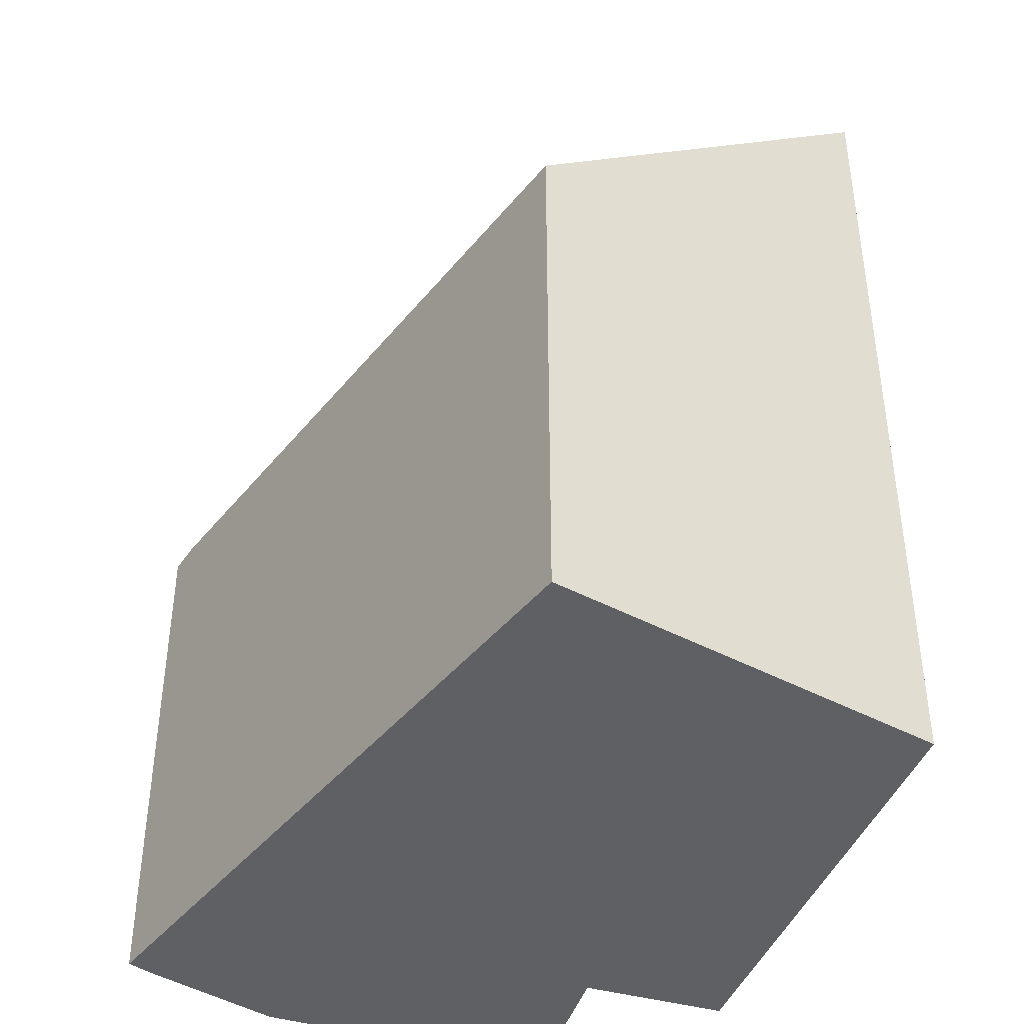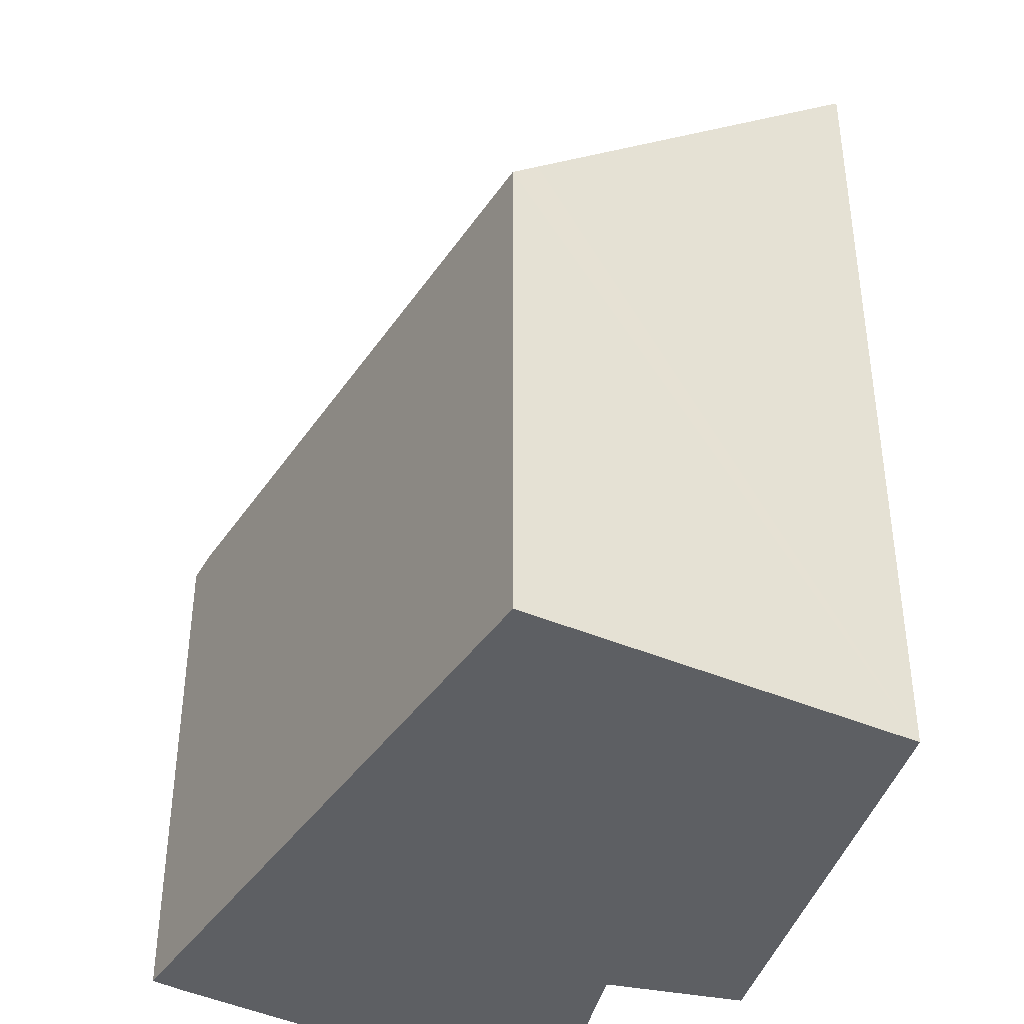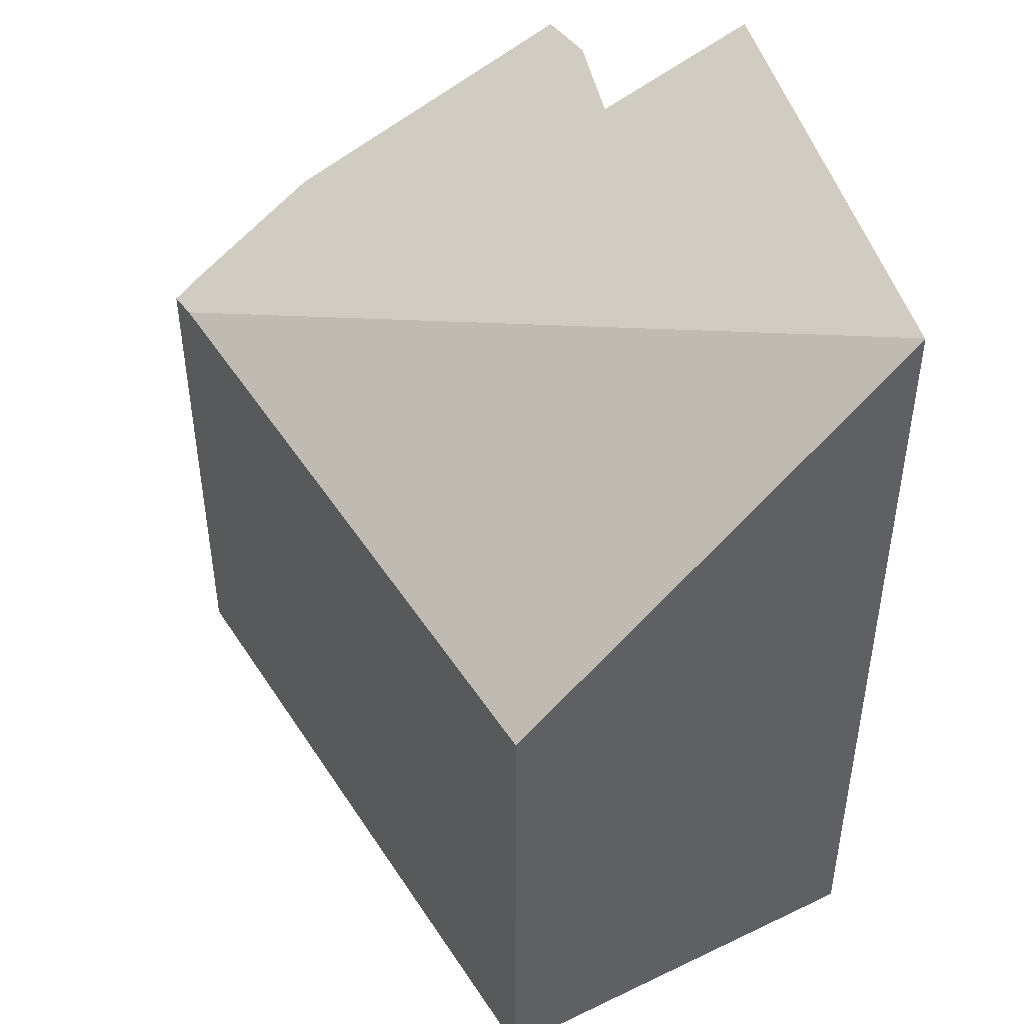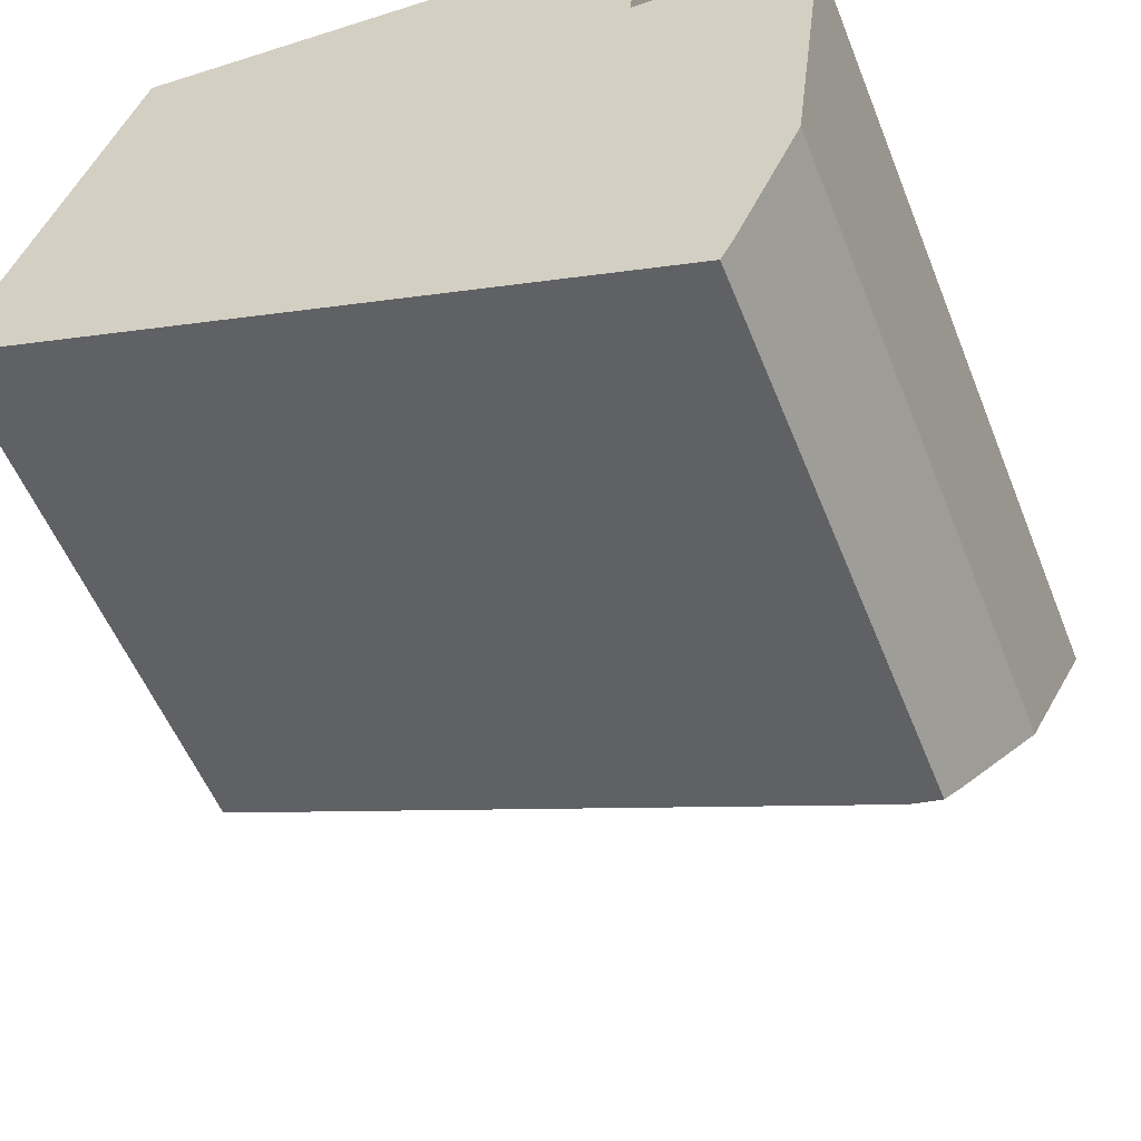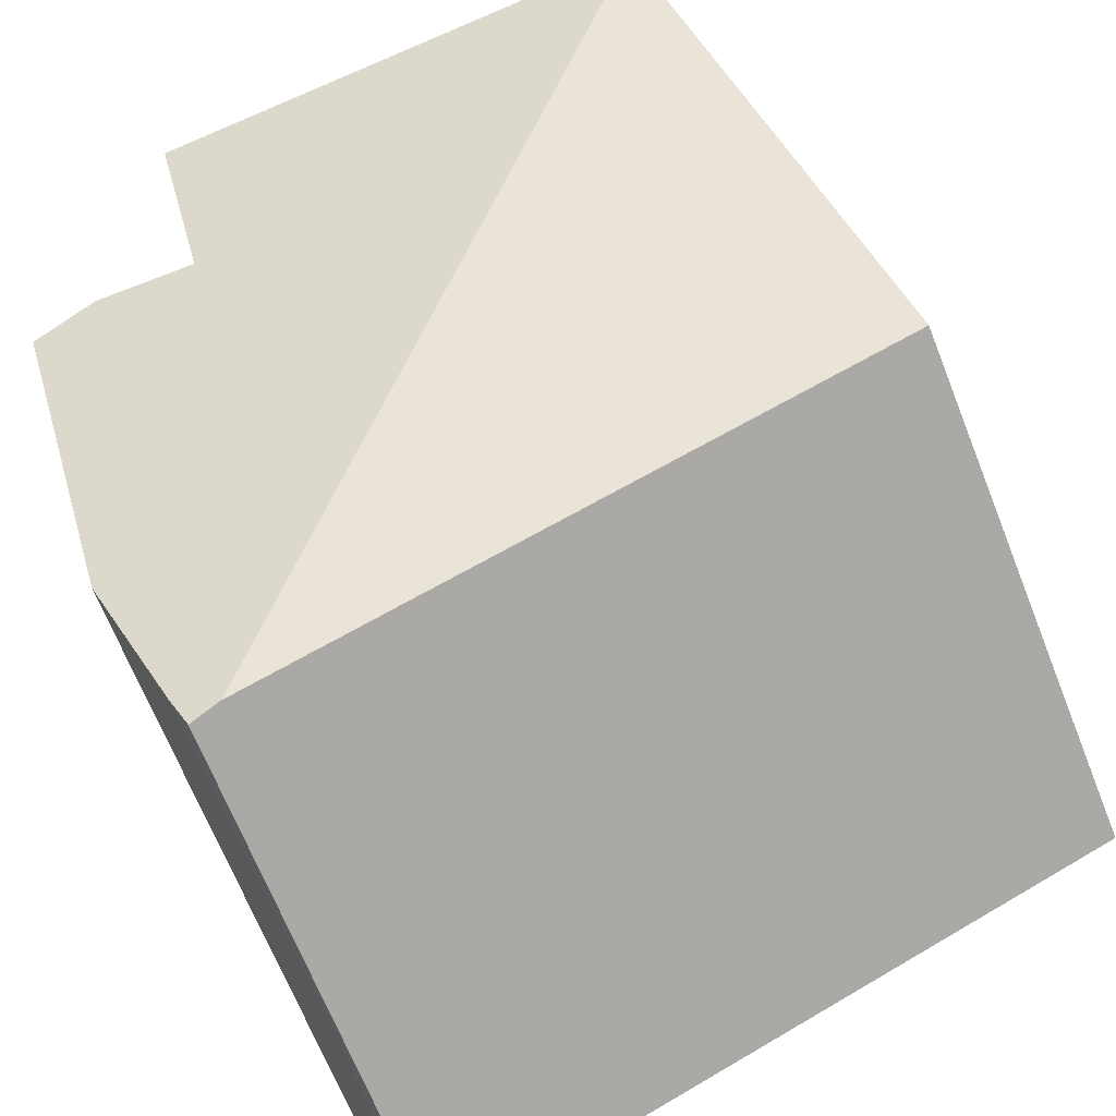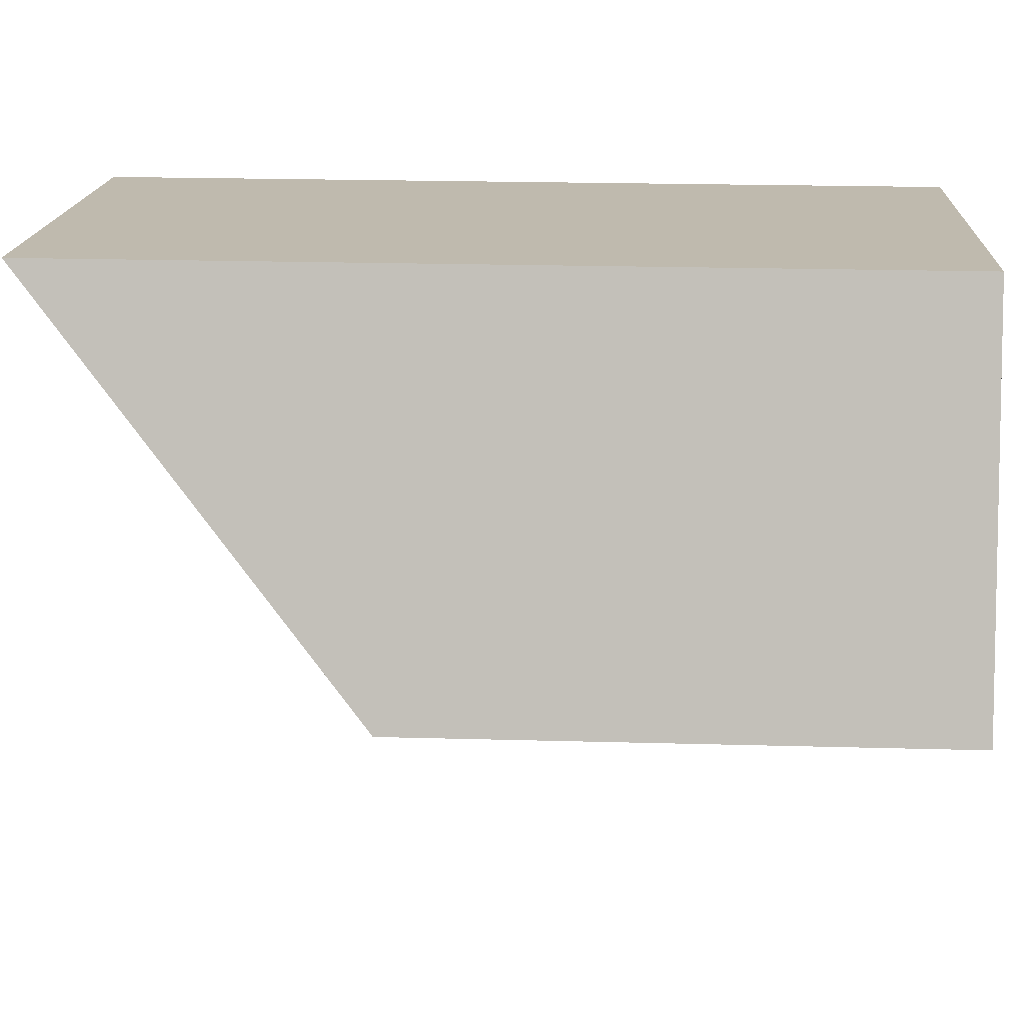
<metadata>
{"format":"obj","ext":"obj","renderer":"f3d","projection":"perspective","resolution":1024,"background":"white","views":[{"elev":-42.3,"azim":-102.9,"up":"+Y"},{"elev":-40.0,"azim":-98.2,"up":"+Y"},{"elev":47.1,"azim":-98.6,"up":"+Y"},{"elev":-54.3,"azim":21.5,"up":"+Z"},{"elev":-68.4,"azim":-158.3,"up":"+Z"},{"elev":22.3,"azim":-87.3,"up":"+Z"}]}
</metadata>
<code>
v  0.124 7.328 0.342
v  1.847 11.37 5.077
v  1.864 11.37 5.075
v  0 7.037 4.309e-16
v  8.408 7.037 -3.47
v  8.564 7.011 -3.534
v  8.985 7.178 -3.277
v  8.804 6.97 -3.633
v  9.726 8.14 -1.616
v  9.96 9.215 0.306
v  8.029 10.28 2.437
v  10.17 10.19 2.043
v  9.333 10.31 2.355
v  8.211 11.34 4.332
v  8.804 2.225e-16 -3.633
v  8.564 2.164e-16 -3.534
v  0 0 0
v  8.408 2.125e-16 -3.47
v  1.847 -3.109e-16 5.077
v  0.124 -2.094e-17 0.342
v  8.211 -2.653e-16 4.332
v  1.864 -3.108e-16 5.075
v  9.333 -1.442e-16 2.355
v  8.029 -1.492e-16 2.437
v  10.17 -1.251e-16 2.043
v  9.726 9.895e-17 -1.616
v  9.96 -1.874e-17 0.306
v  8.985 2.007e-16 -3.277
g defaultobject
f 1 2 3
f 4 3 5
f 3 4 1
f 6 7 8
f 7 6 5
f 7 5 3
f 7 3 9
f 9 3 10
f 10 3 11
f 10 11 12
f 12 11 13
f 11 3 14
f 6 4 5
f 4 6 8
f 4 8 15
f 4 15 16
f 4 16 17
f 17 16 18
f 1 19 2
f 19 1 4
f 19 4 17
f 19 17 20
f 2 14 3
f 14 2 19
f 14 19 21
f 21 19 22
f 11 23 13
f 23 11 24
f 23 12 13
f 12 23 25
f 21 11 14
f 11 21 24
f 25 10 12
f 10 25 9
f 9 25 26
f 26 25 27
f 28 8 7
f 8 28 15
f 26 7 9
f 7 26 28
f 20 22 19
f 22 20 21
f 21 20 17
f 21 17 24
f 24 17 18
f 24 18 23
f 23 18 25
f 25 18 27
f 27 18 16
f 27 16 26
f 26 16 15
f 26 15 28

</code>
